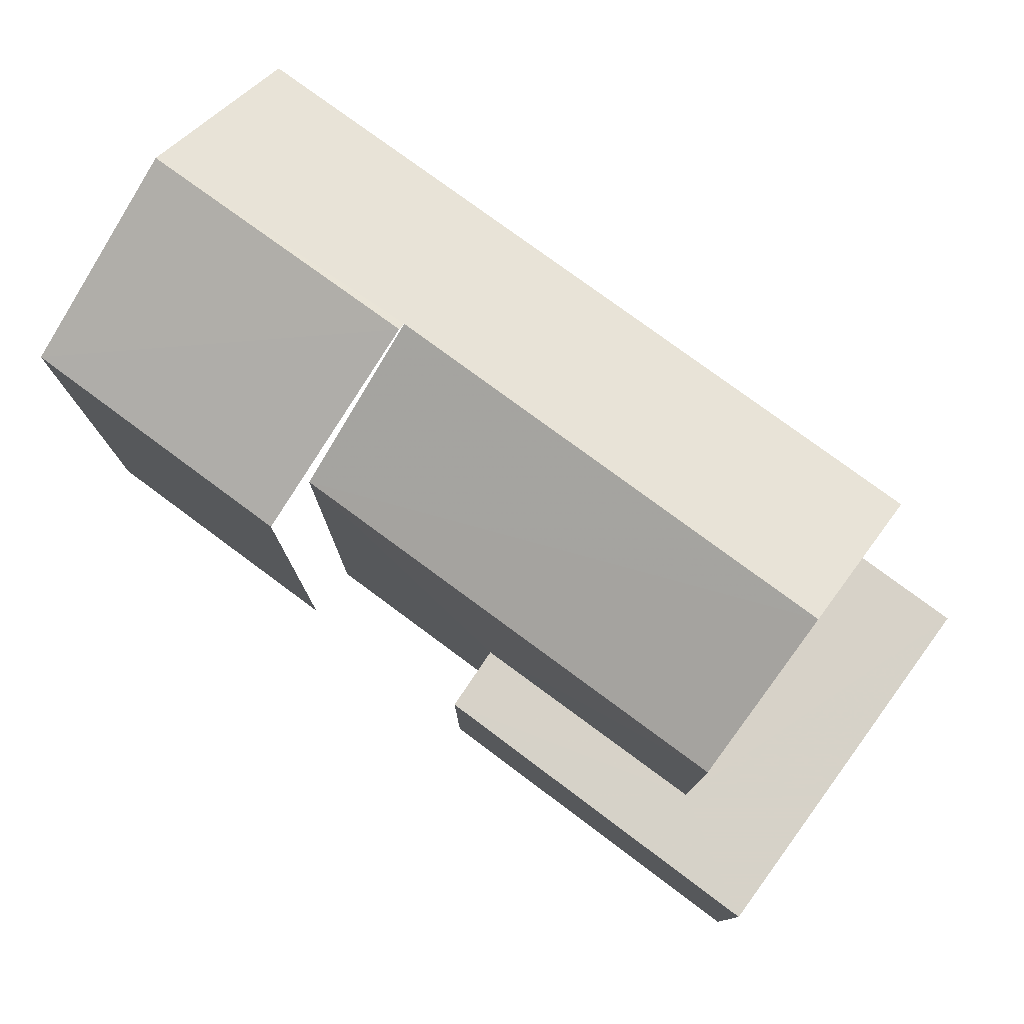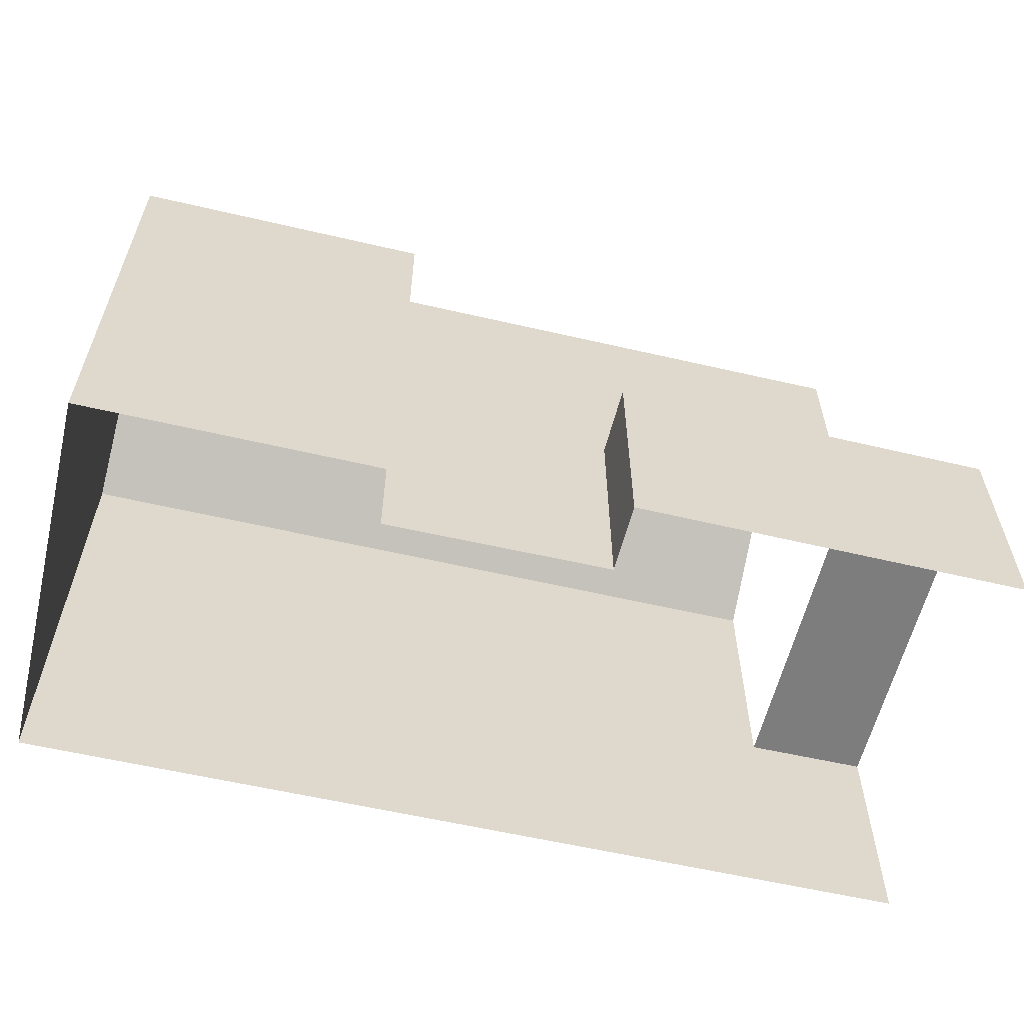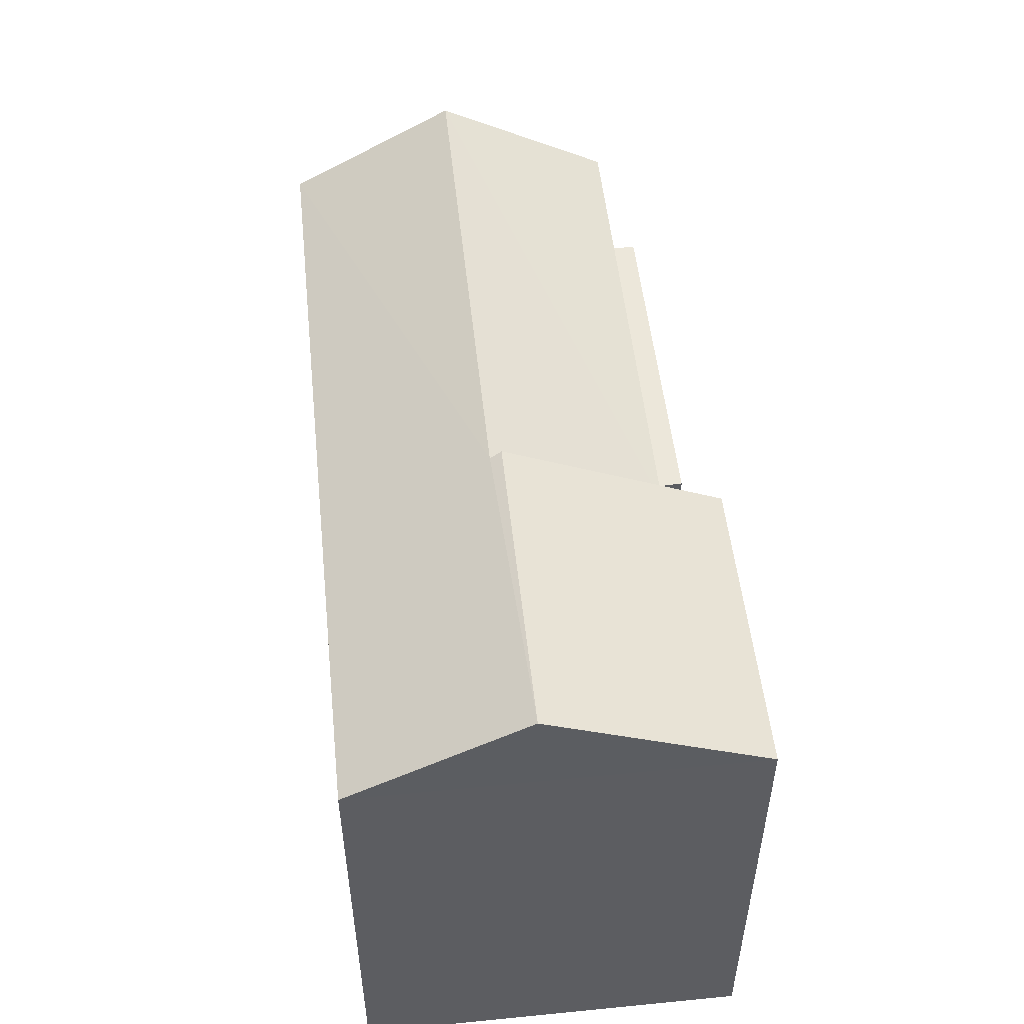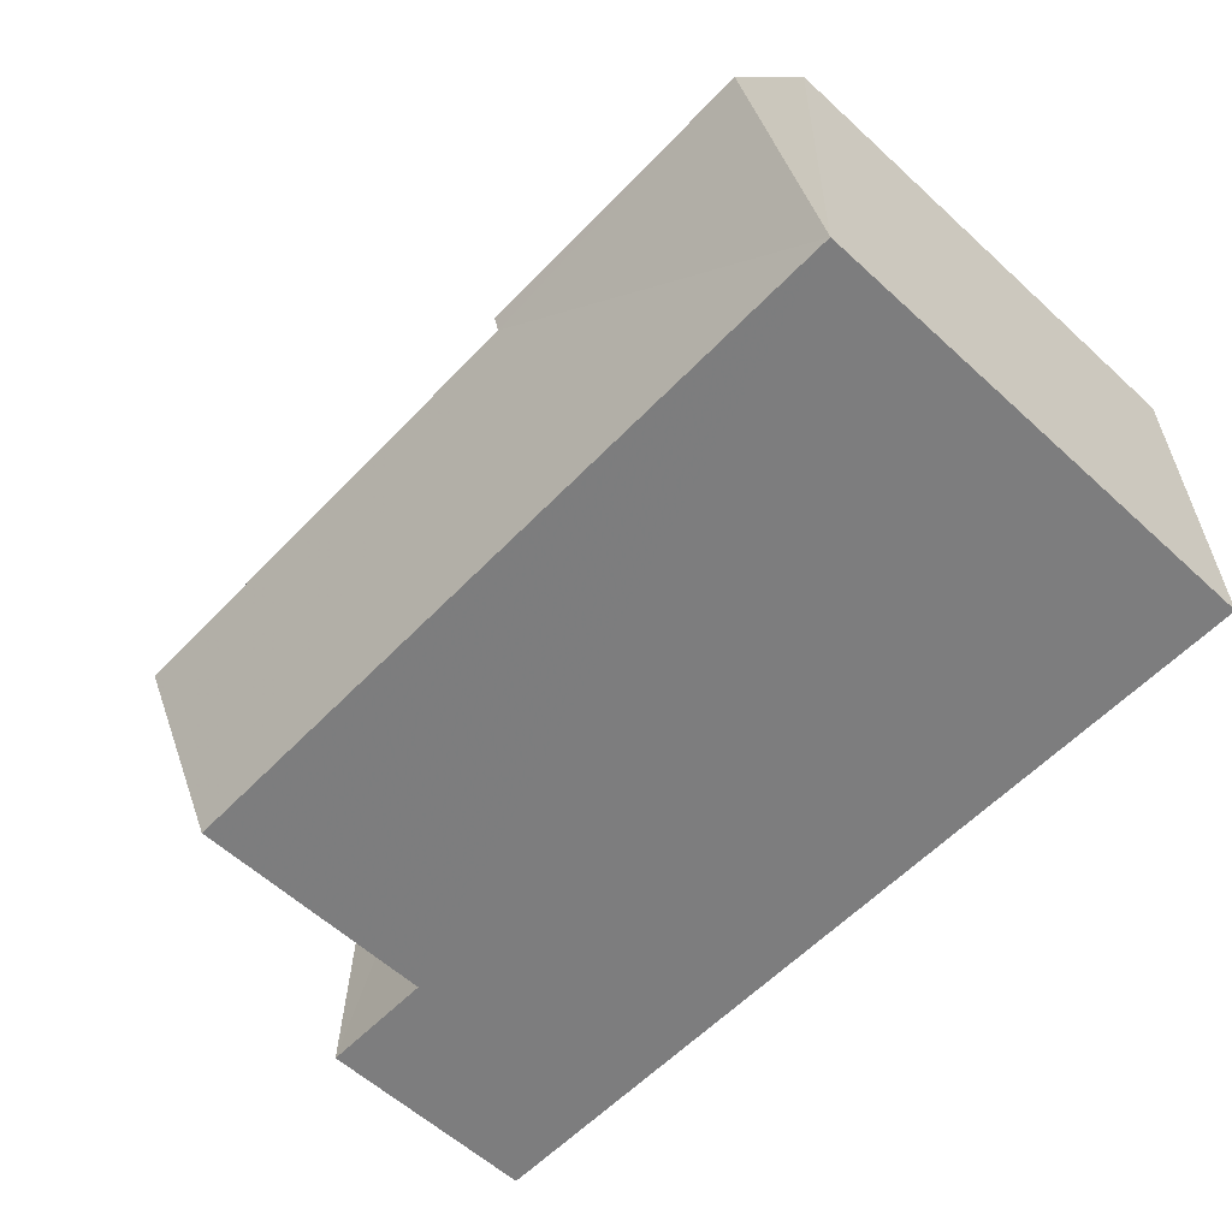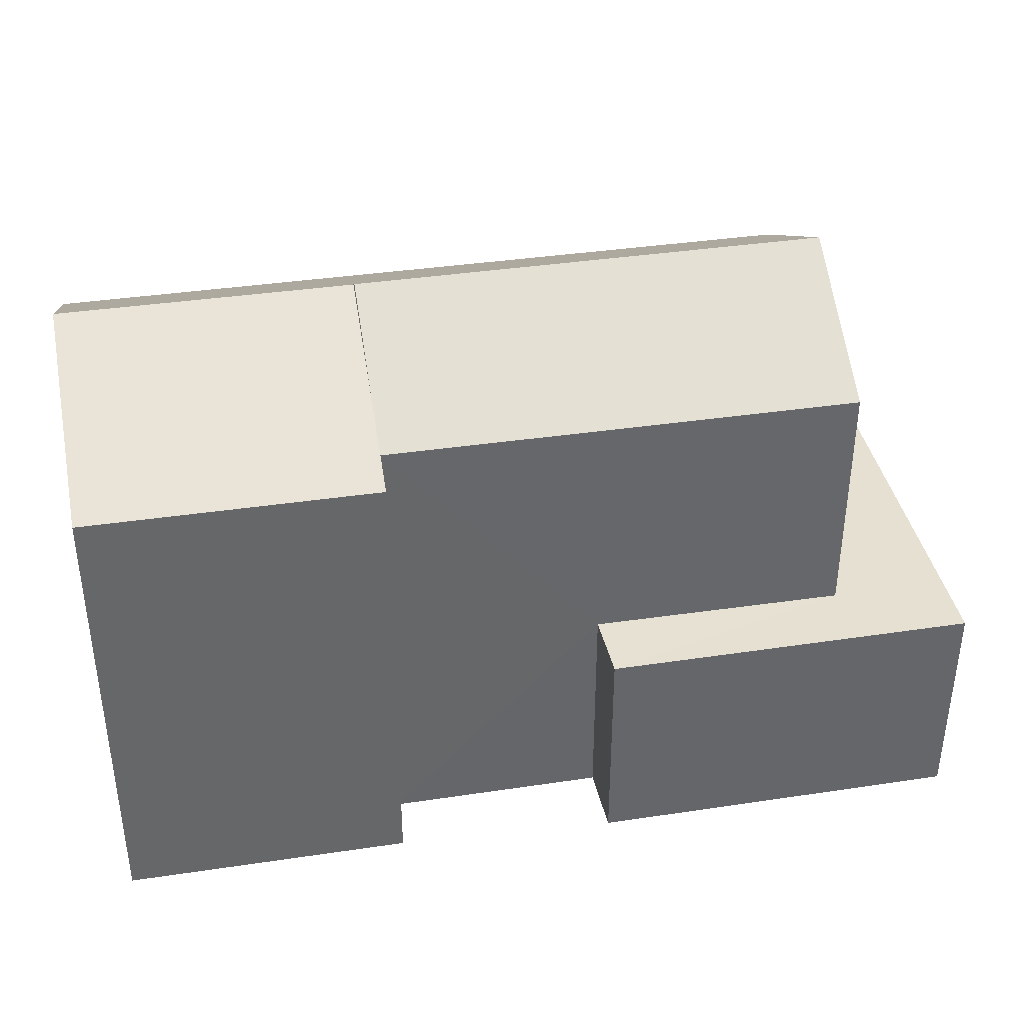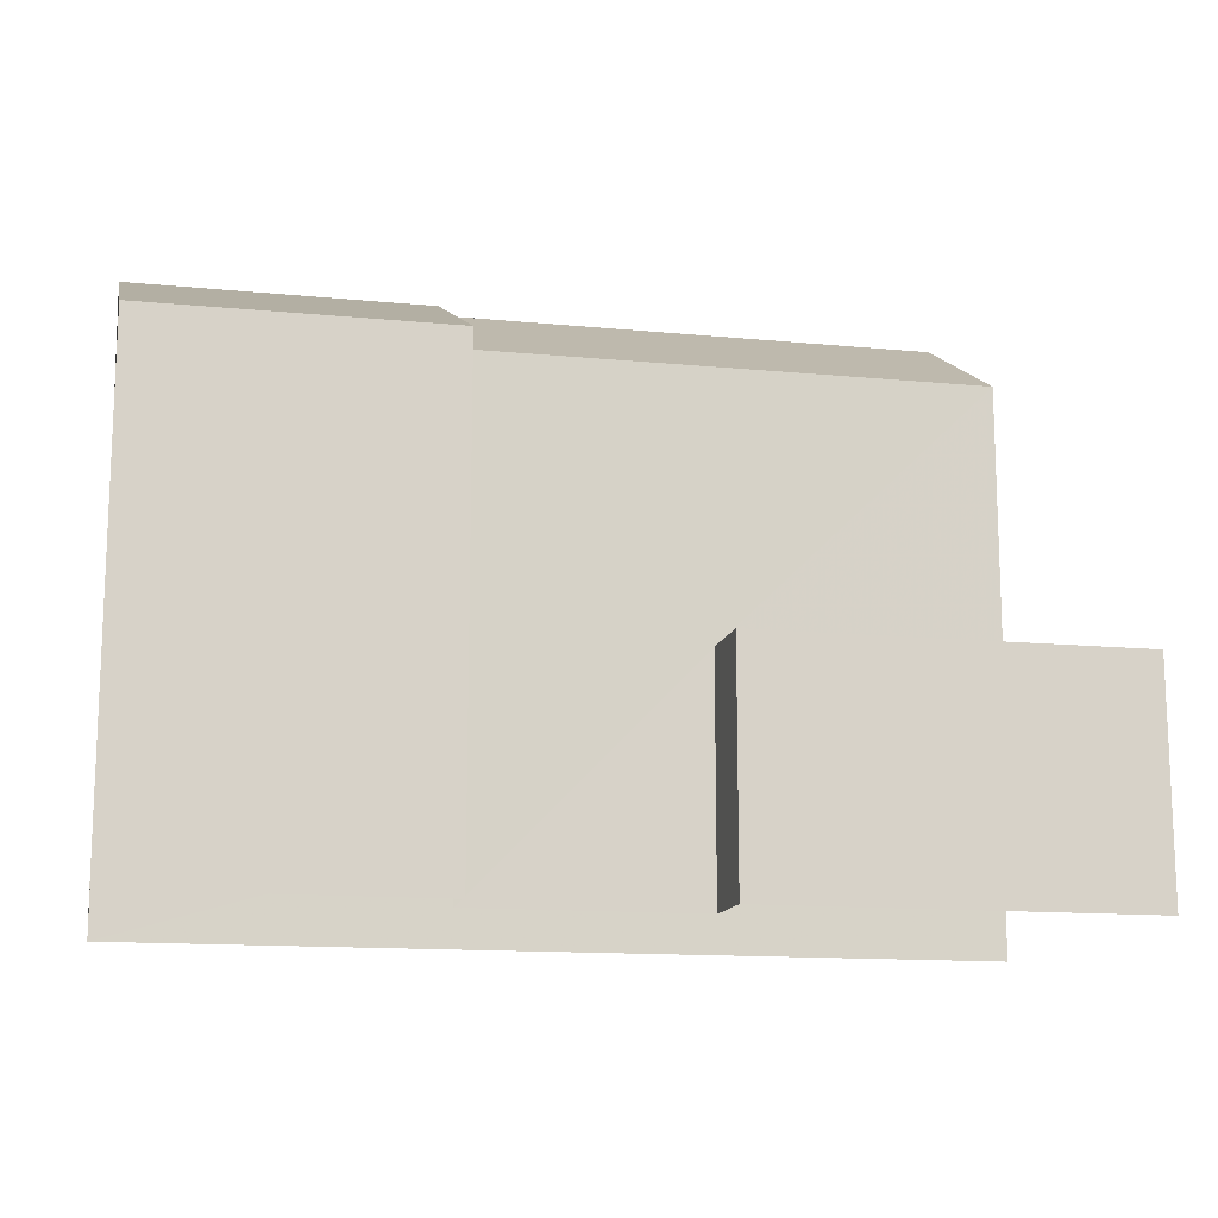
<metadata>
{"format":"obj","ext":"obj","renderer":"f3d","projection":"perspective","resolution":1024,"background":"white","views":[{"elev":77.4,"azim":-144.8,"up":"+Z"},{"elev":-59.1,"azim":165.2,"up":"+Z"},{"elev":52.0,"azim":82.6,"up":"+Z"},{"elev":-60.1,"azim":46.8,"up":"+Y"},{"elev":38.4,"azim":168.0,"up":"+Z"},{"elev":-13.8,"azim":166.7,"up":"+Z"}]}
</metadata>
<code>
v -3.721e+05 -1.038e+05 32.18
v -3.721e+05 -1.038e+05 32.18
v -3.721e+05 -1.038e+05 32.18
v -3.721e+05 -1.038e+05 32.18
v -3.721e+05 -1.038e+05 32.18
v -3.721e+05 -1.038e+05 32.18
v -3.721e+05 -1.038e+05 32.18
v -3.721e+05 -1.038e+05 32.18
v -3.721e+05 -1.038e+05 35.48
v -3.721e+05 -1.038e+05 35.48
v -3.721e+05 -1.038e+05 35.48
v -3.721e+05 -1.038e+05 35.48
v -3.721e+05 -1.038e+05 35.48
v -3.721e+05 -1.038e+05 35.48
v -3.721e+05 -1.038e+05 40.45
v -3.721e+05 -1.038e+05 39.13
v -3.721e+05 -1.038e+05 40.45
v -3.721e+05 -1.038e+05 40.54
v -3.721e+05 -1.038e+05 40.54
v -3.721e+05 -1.038e+05 39.13
v -3.721e+05 -1.038e+05 39.13
v -3.721e+05 -1.038e+05 39.13
v -3.721e+05 -1.038e+05 39.13
v -3.721e+05 -1.038e+05 39.13
f 1 2 3
f 2 4 5
f 1 3 6
f 5 7 8
f 5 4 7
f 3 2 5
f 13 7 4
f 13 12 7
f 6 21 24
f 24 21 18
f 6 3 21
f 18 21 17
f 22 11 16
f 22 16 15
f 11 14 16
f 9 10 11
f 10 12 11
f 11 13 14
f 11 12 13
f 15 16 17
f 18 17 19
f 19 17 20
f 17 16 20
f 21 22 15
f 17 21 15
f 18 23 24
f 18 19 23
f 23 1 6
f 24 23 6
f 20 14 2
f 2 14 4
f 20 16 14
f 4 14 13
f 3 9 21
f 21 9 22
f 3 5 9
f 22 9 11
f 2 1 20
f 20 23 19
f 20 1 23
f 9 8 10
f 9 5 8
f 12 8 7
f 12 10 8

</code>
